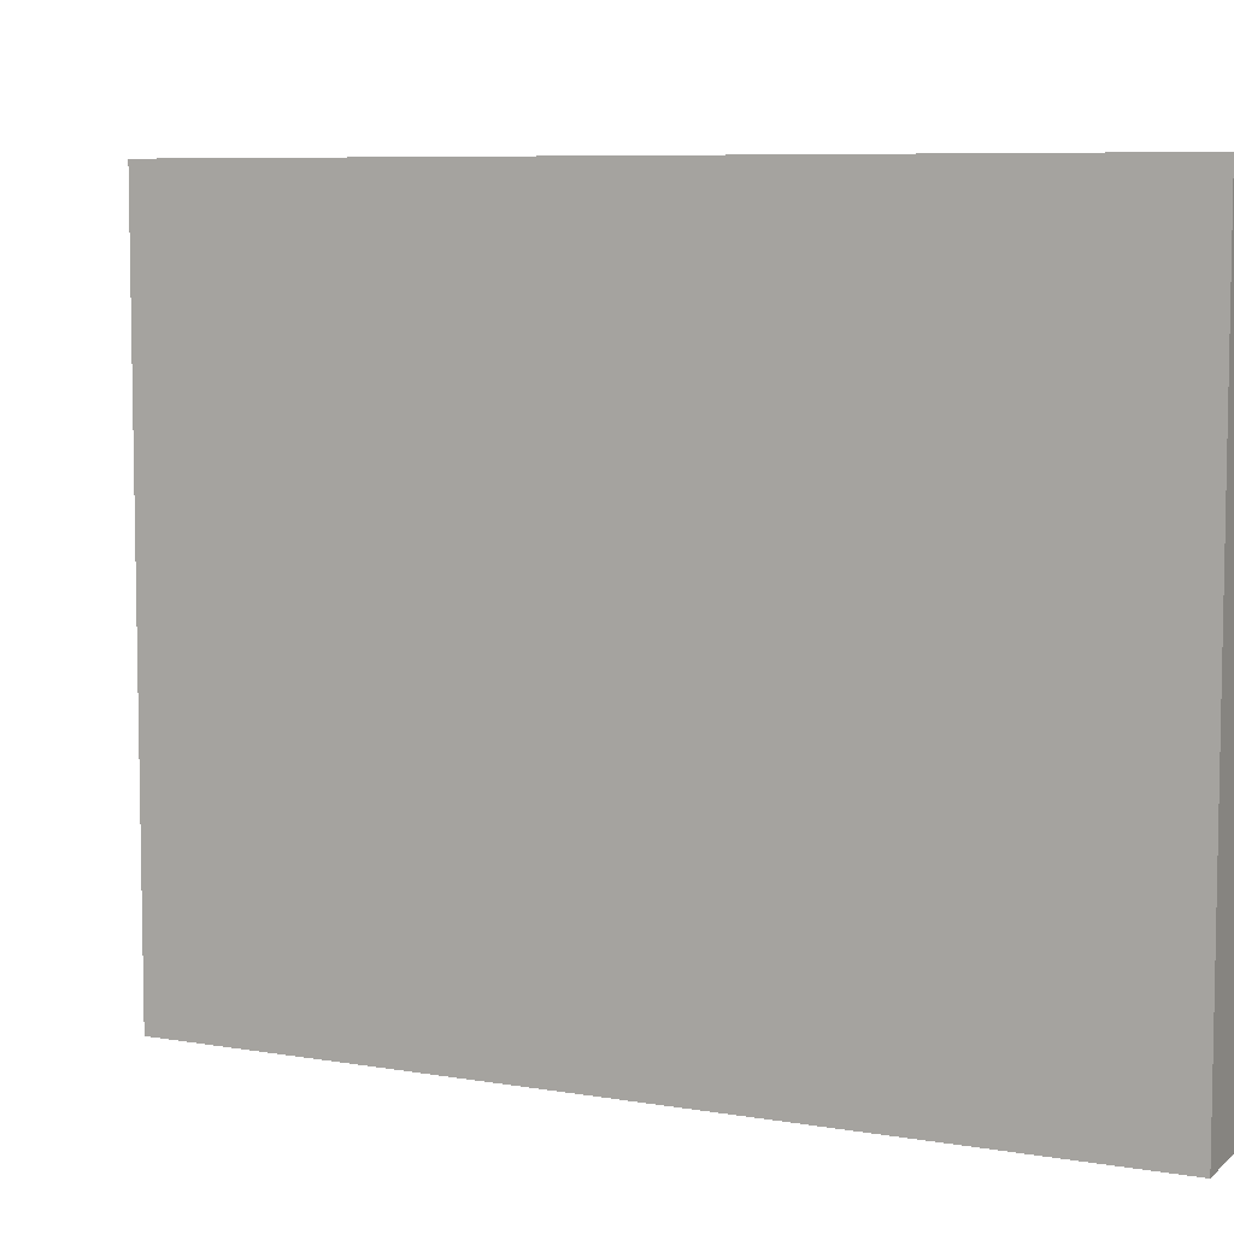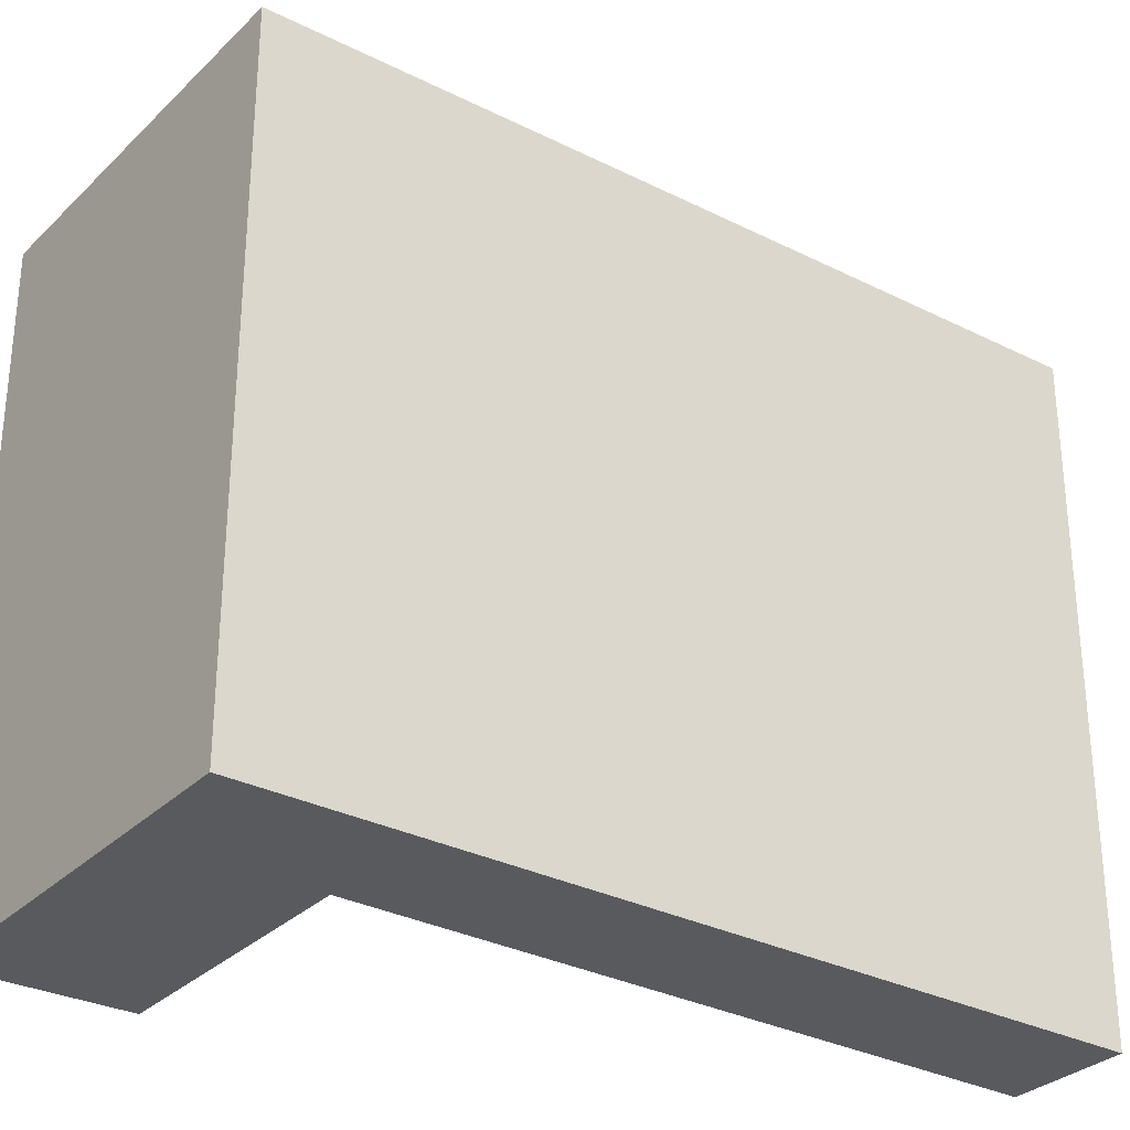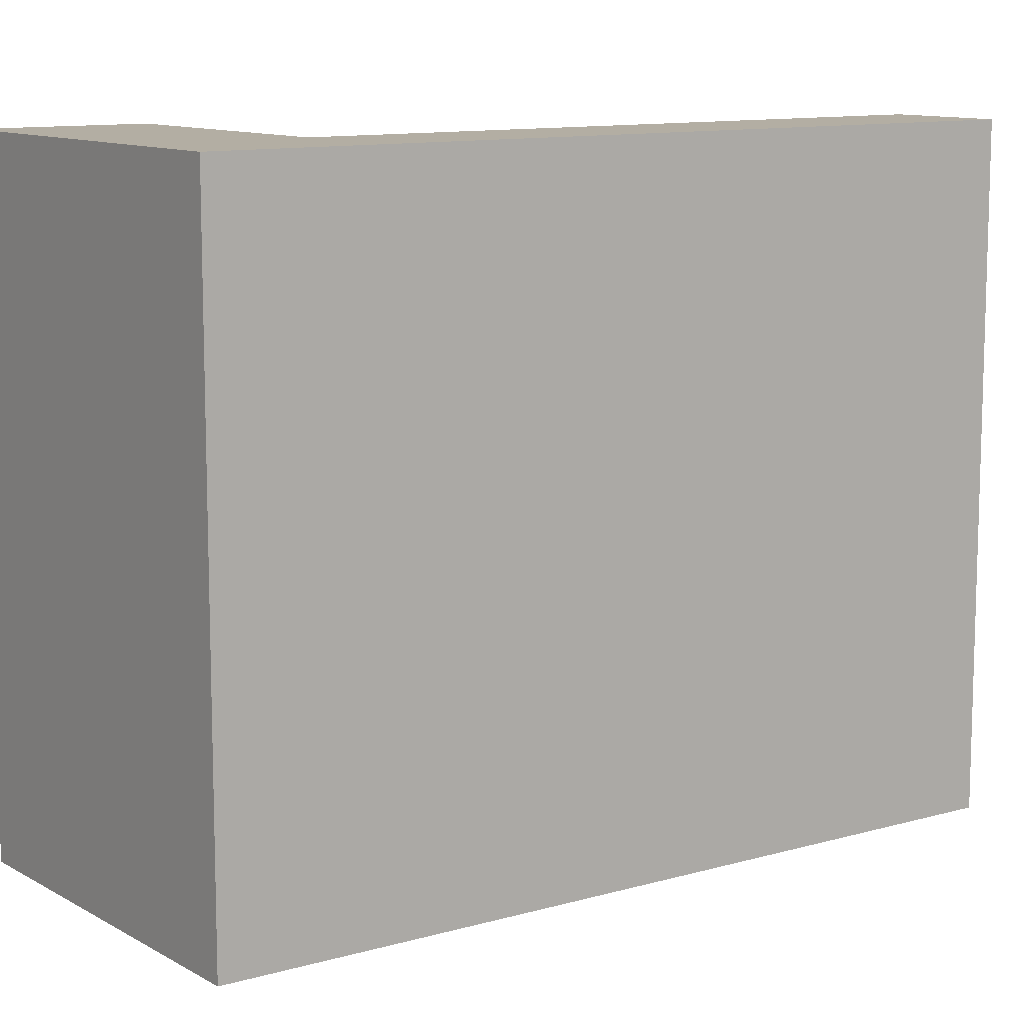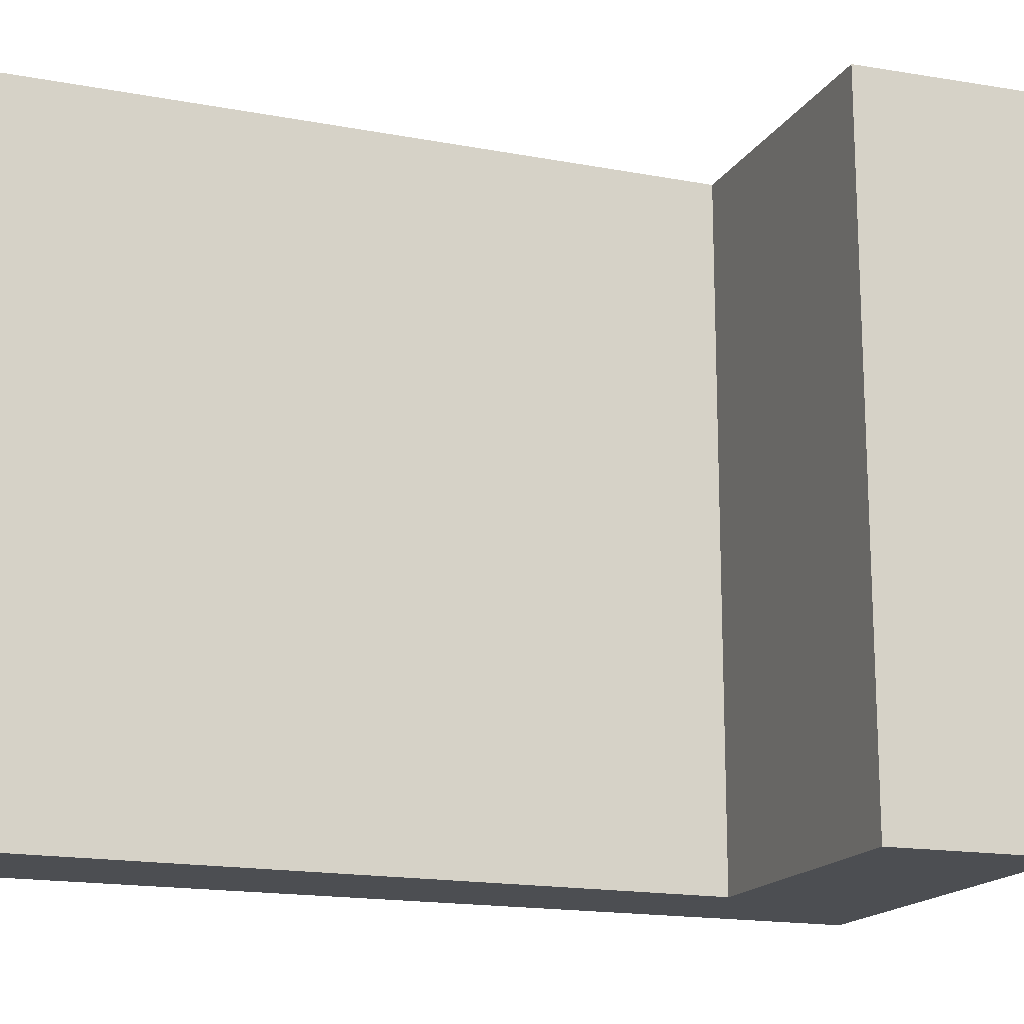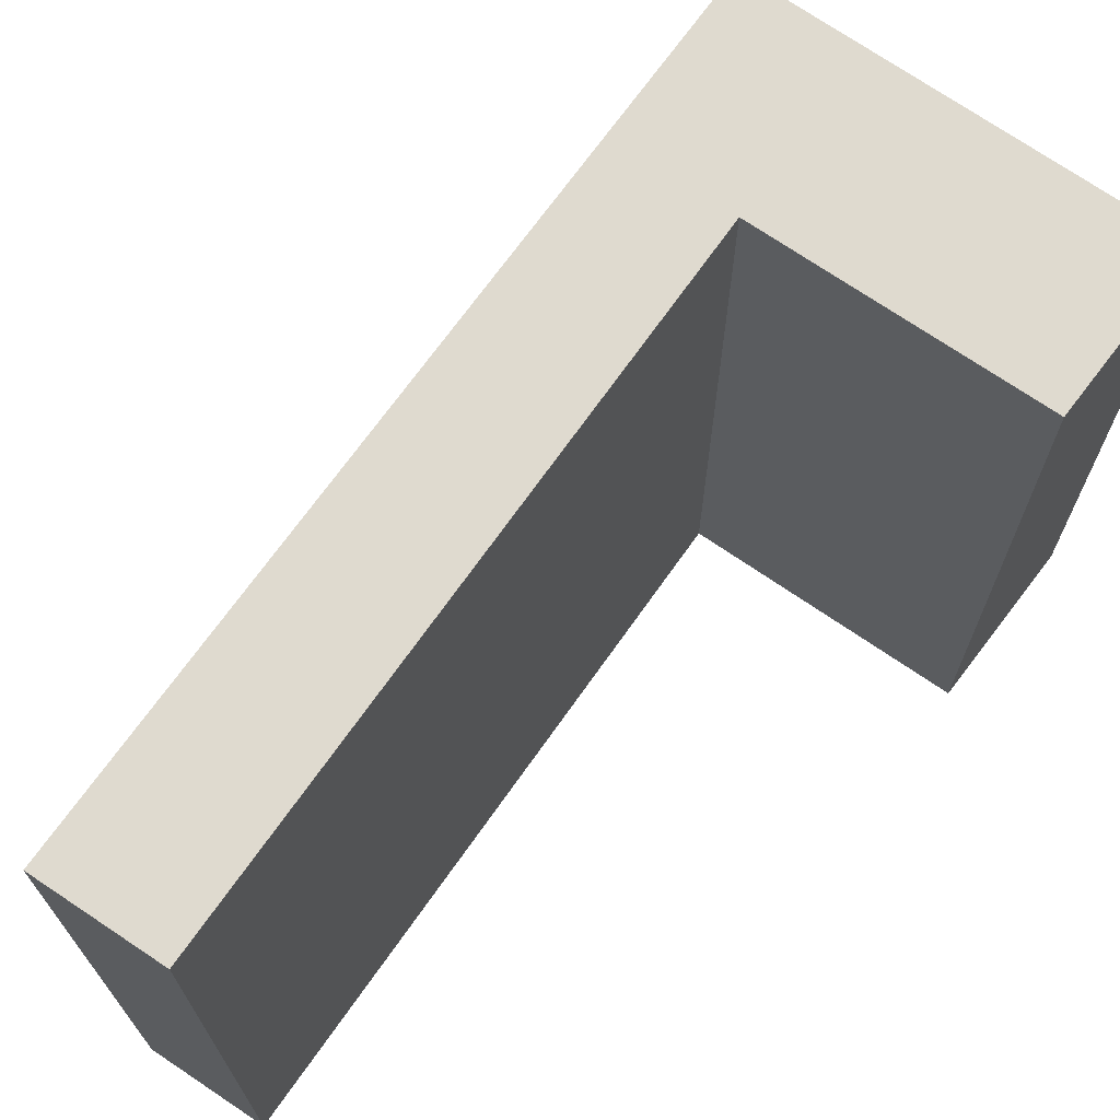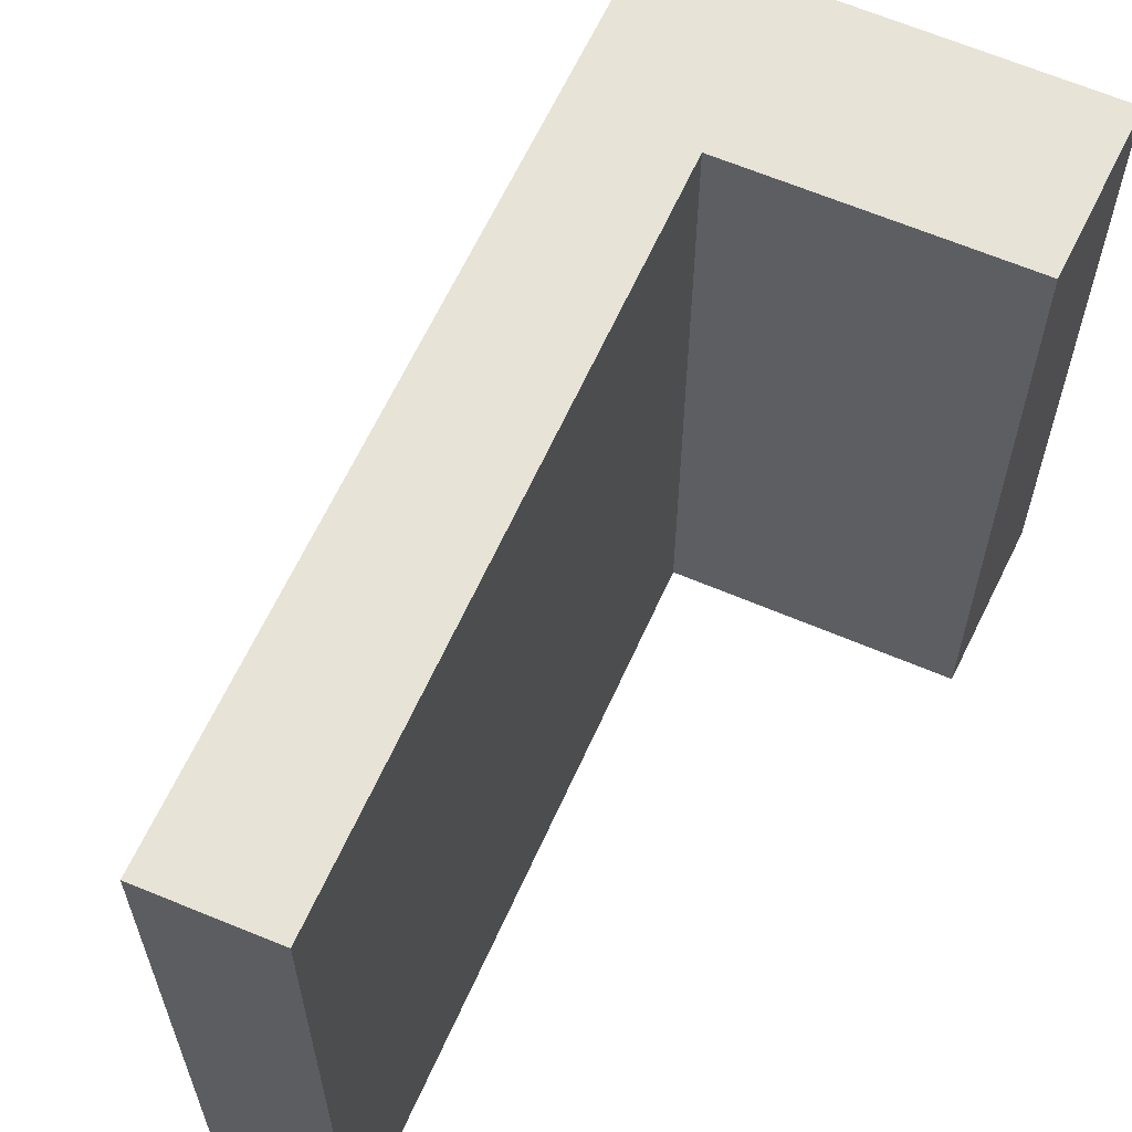
<metadata>
{"format":"obj","ext":"obj","renderer":"f3d","projection":"perspective","resolution":1024,"background":"white","views":[{"elev":7.2,"azim":-33.5,"up":"+Y"},{"elev":-31.2,"azim":-95.6,"up":"+Y"},{"elev":11.0,"azim":-95.3,"up":"+Y"},{"elev":-16.8,"azim":99.6,"up":"+Y"},{"elev":70.6,"azim":65.7,"up":"+Y"},{"elev":62.7,"azim":54.6,"up":"+Y"}]}
</metadata>
<code>
v  3.524 6.946 -2.102
v  0 6.946 4.253e-16
v  4.346 6.946 -0.579
v  1.913 6.946 0.89
v  4.386 6.946 7.558
v  5.449 6.946 6.894
v  4.346 3.545e-17 -0.579
v  3.524 1.287e-16 -2.102
v  5.449 -4.221e-16 6.894
v  1.913 -5.45e-17 0.89
v  0 0 0
v  4.386 -4.628e-16 7.558
g defaultobject
f 1 2 3
f 4 3 2
f 5 4 2
f 6 4 5
f 7 1 3
f 1 7 8
f 9 4 6
f 4 9 10
f 8 2 1
f 2 8 11
f 11 5 2
f 5 11 12
f 12 6 5
f 6 12 9
f 10 3 4
f 3 10 7
f 7 11 8
f 11 7 10
f 11 10 12
f 12 10 9

</code>
